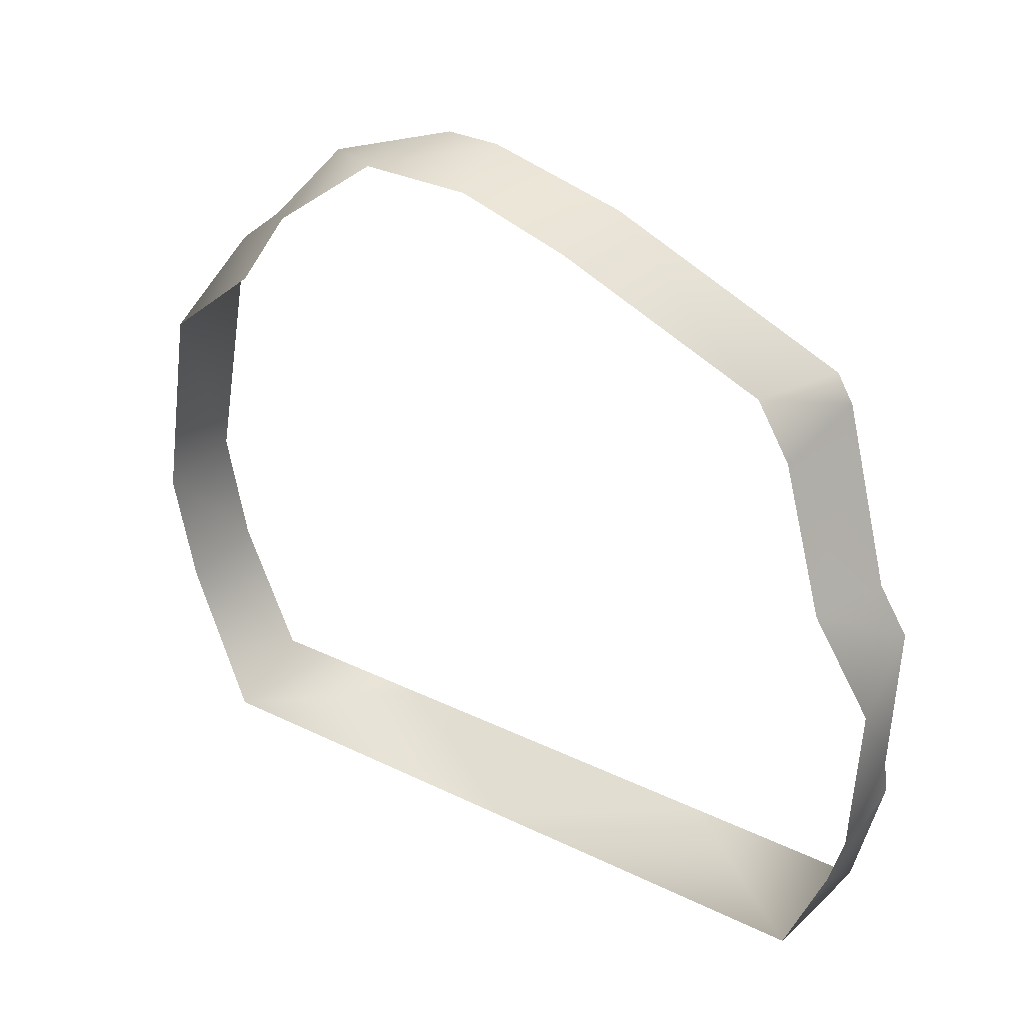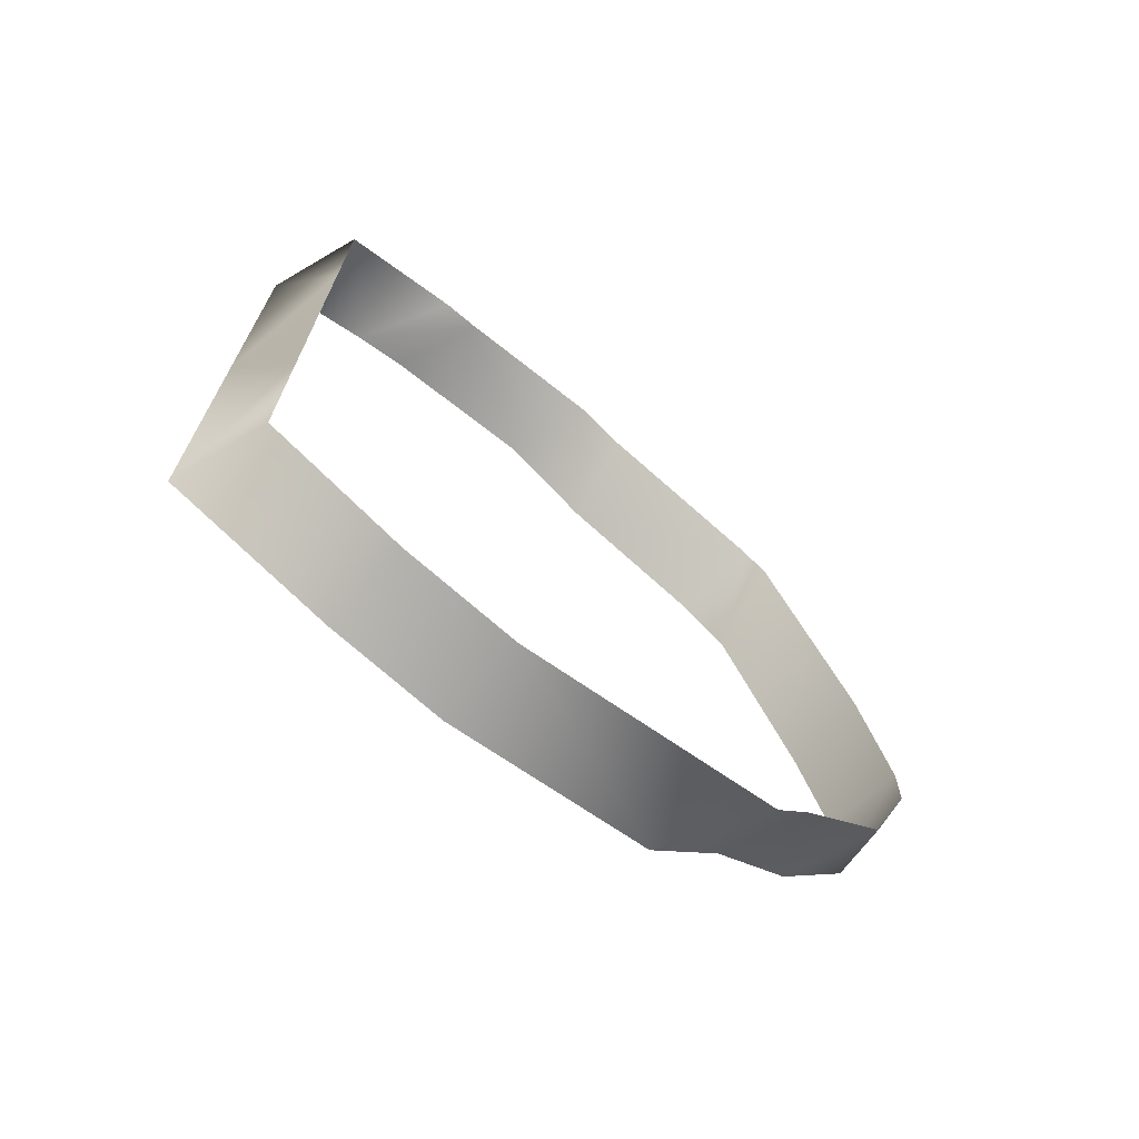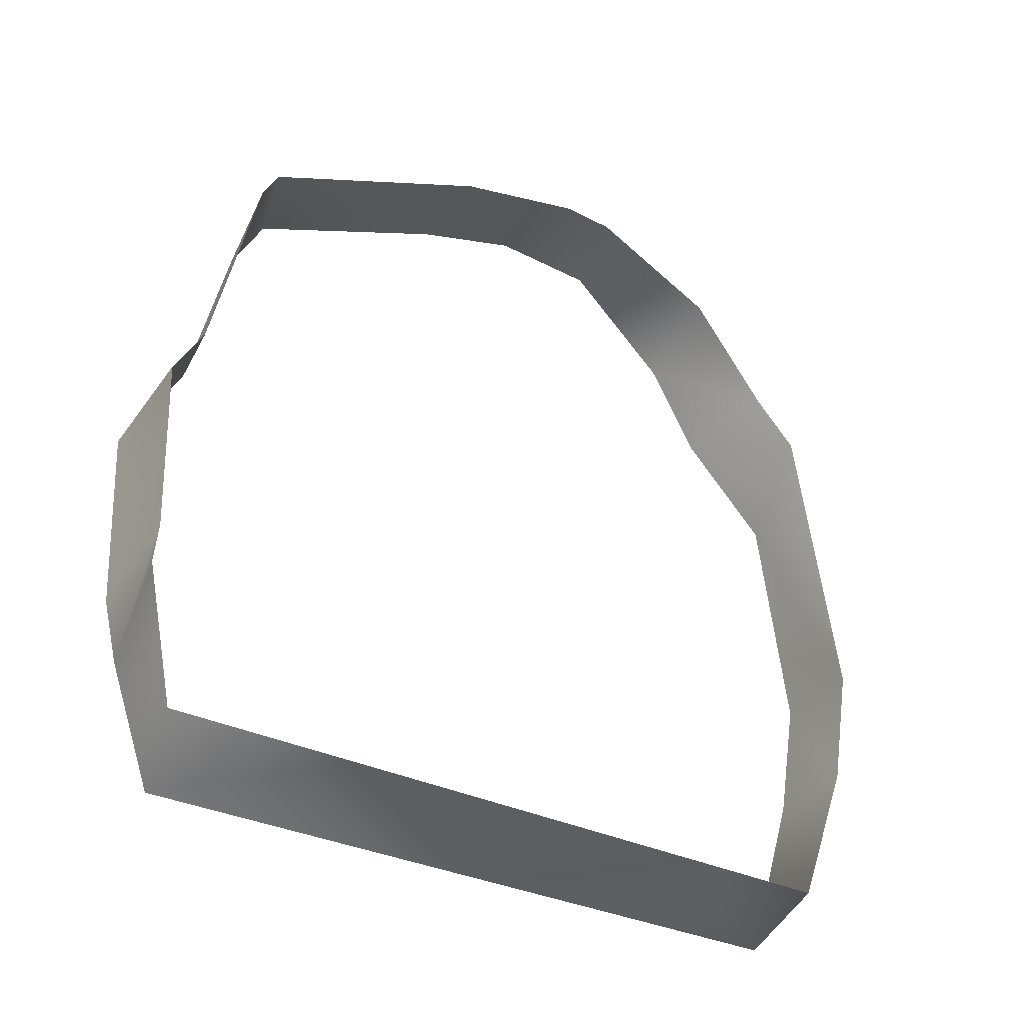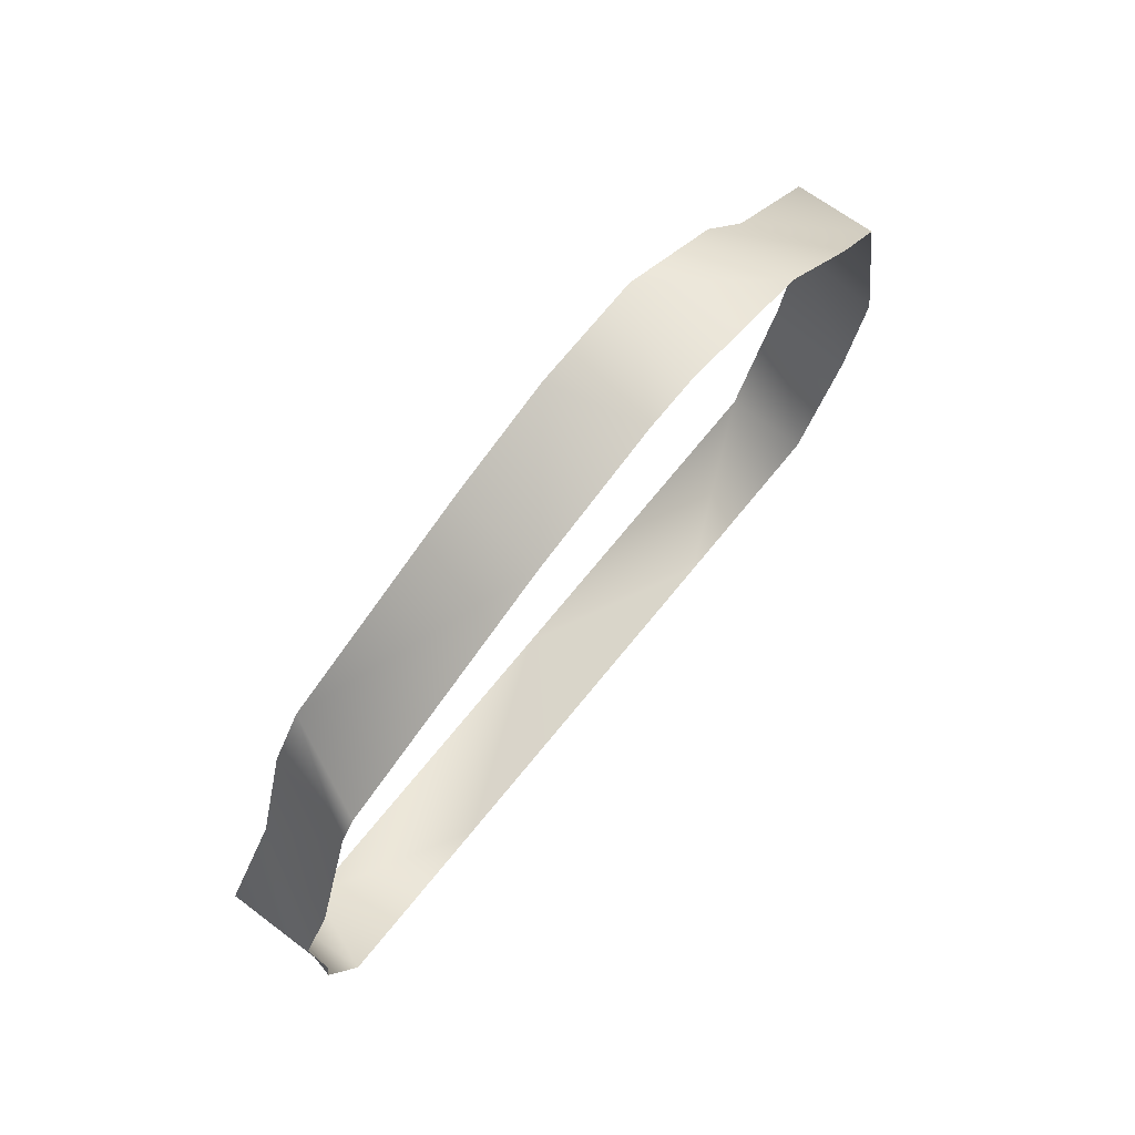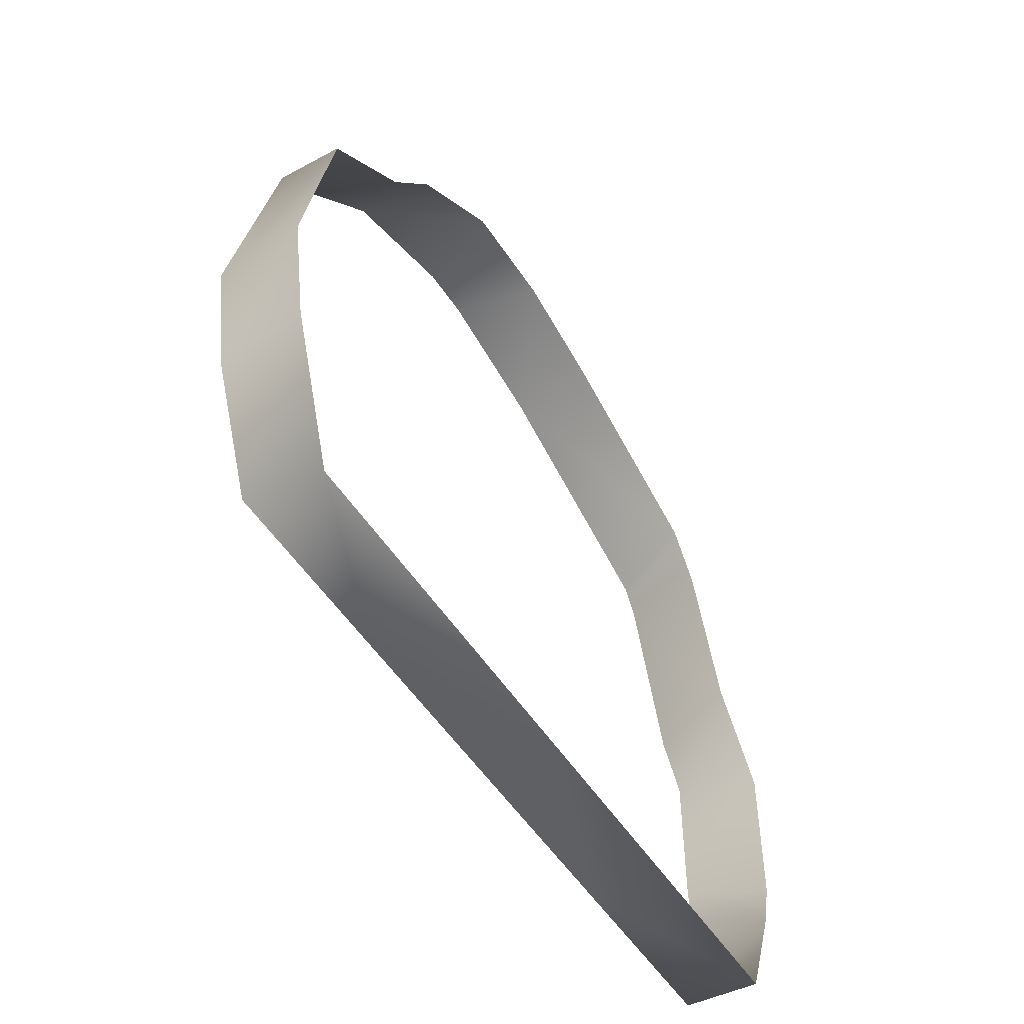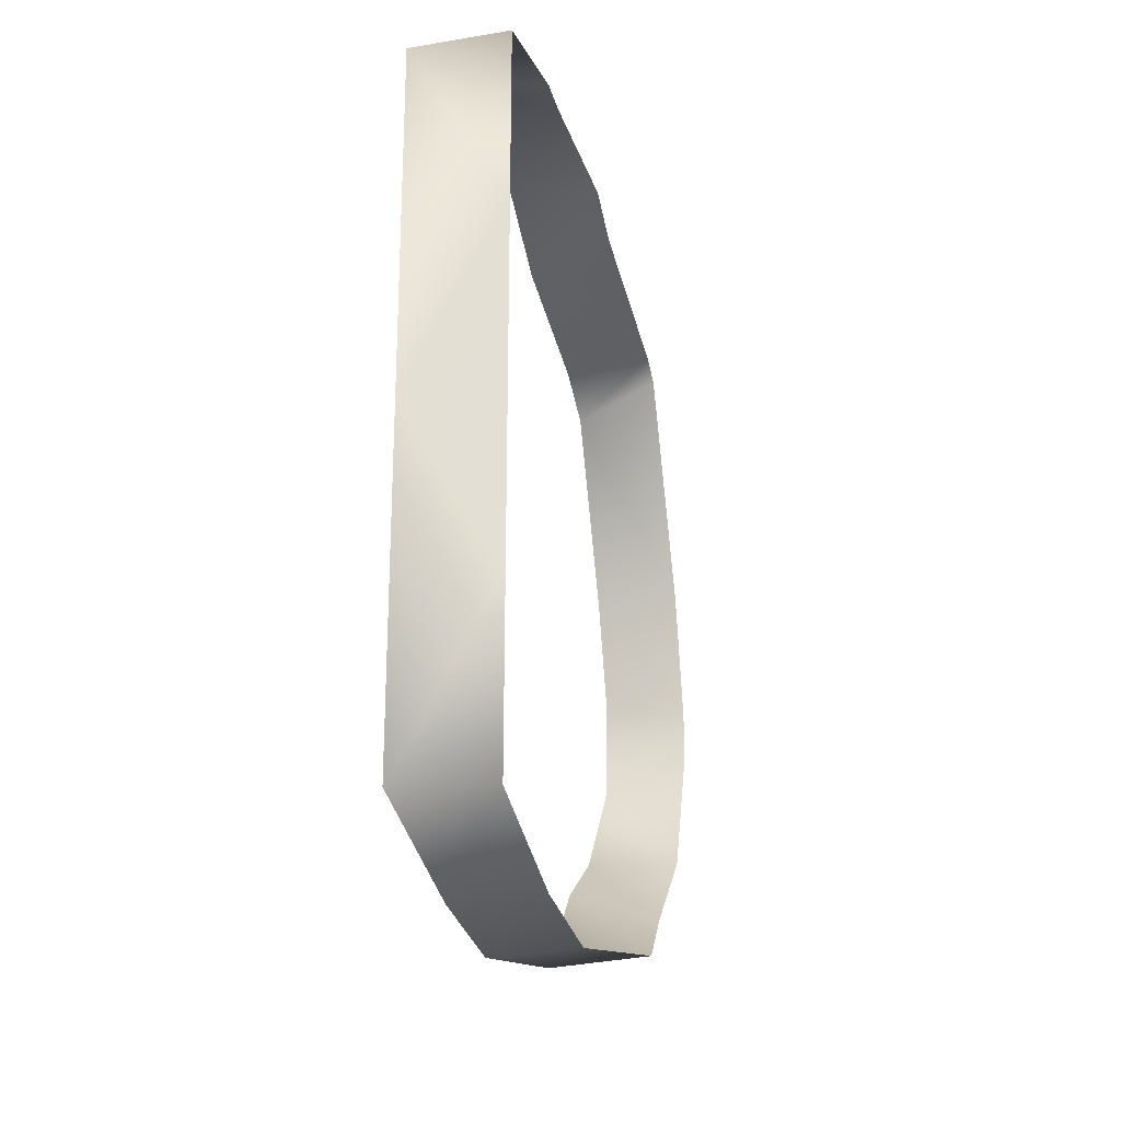
<metadata>
{"format":"obj","ext":"obj","renderer":"f3d","projection":"perspective","resolution":1024,"background":"white","views":[{"elev":35.7,"azim":-57.6,"up":"+Y"},{"elev":-69.8,"azim":51.4,"up":"+Z"},{"elev":-29.9,"azim":53.3,"up":"+Y"},{"elev":74.7,"azim":39.5,"up":"+Y"},{"elev":-54.3,"azim":-147.3,"up":"+Y"},{"elev":-22.7,"azim":14.9,"up":"+Z"}]}
</metadata>
<code>
g JA1_Object09
v -8820 -687.8 4502
v -8785 -665.2 4509
v -8785 -716.8 4498
v -8785 -716.8 4498
v -8820 -732.1 4486
v -8820 -687.8 4502
v -8820 -600.2 4509
v -8785 -585.7 4508
v -8785 -650.3 4507
v -8820 -665.7 4508
v -8785 -585.7 4508
v -8820 -600.2 4509
v -8820 -562.5 4486
v -8785 -566.9 4496
v -8820 -562.5 4486
v -8820 -500.9 4469
v -8785 -492.6 4477
v -8785 -492.6 4477
v -8785 -492.6 4477
v -8820 -500.9 4469
v -8820 -478.6 4456
v -8785 -481.5 4470
v -8820 -445.2 4376
v -8785 -442.5 4378
v -8820 -432.3 4334
v -8785 -429.7 4325
v -8820 -432.9 4291
v -8785 -430 4304
v -8820 -466.7 4249
v -8785 -451.3 4251
v -8820 -466.7 4249
v -8820 -499.6 4228
v -8785 -488.8 4218
v -8785 -451.3 4251
v -8820 -499.6 4228
v -8820 -532.5 4191
v -8785 -505.2 4199
v -8785 -505.2 4199
v -8820 -532.5 4191
v -8820 -618.3 4177
v -8785 -615.6 4179
v -8785 -505.2 4199
v -8820 -618.3 4177
v -8820 -665.2 4185
v -8785 -662.5 4187
v -8785 -615.6 4179
v -8820 -665.2 4185
v -8820 -732.1 4207
v -8785 -718.4 4209
v -8785 -662.5 4187
v -8820 -665.7 4508
v -8785 -650.3 4507
v -8820 -732.1 4207
v -8785 -718 4281
v -8785 -718.4 4209
v -8820 -732.1 4346
v -8785 -717.2 4426
v -8785 -717.6 4353
v -8820 -732.1 4486
v -8785 -716.8 4498
f 4 5 6
f 21 23 24
f 25 24 23
f 24 25 26
f 27 26 25
f 26 27 28
f 30 28 27
f 27 29 30
f 21 19 20
f 19 21 22
f 24 22 21
f 57 58 56
f 54 56 58
f 56 54 53
f 55 53 54
f 56 59 57
f 60 57 59
f 18 14 13
f 11 13 14
f 13 11 12
f 34 31 33
f 32 33 31
f 33 32 38
f 1 2 3
f 2 1 52
f 51 52 1
f 41 39 40
f 39 41 42
f 45 43 44
f 43 45 46
f 49 47 48
f 47 49 50
f 9 7 8
f 7 9 10
f 15 16 17
f 35 36 37

</code>
